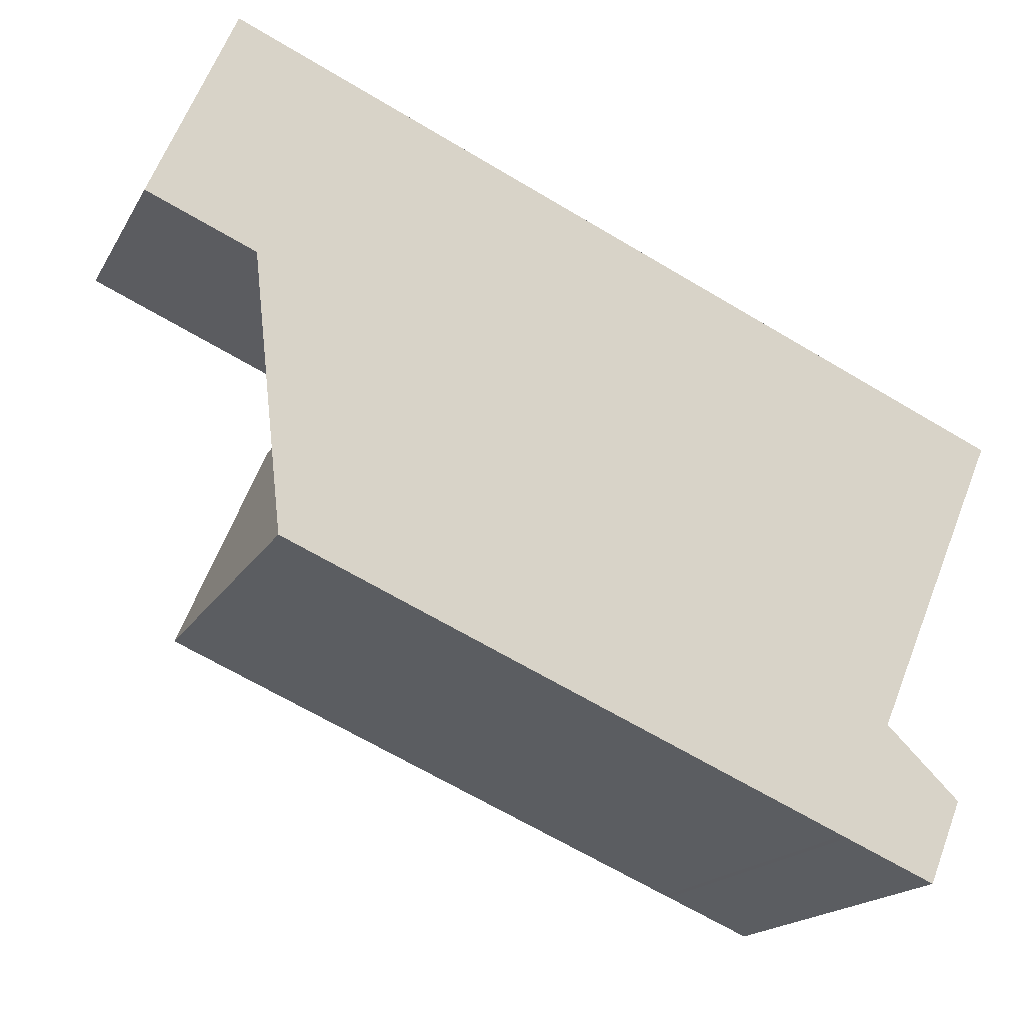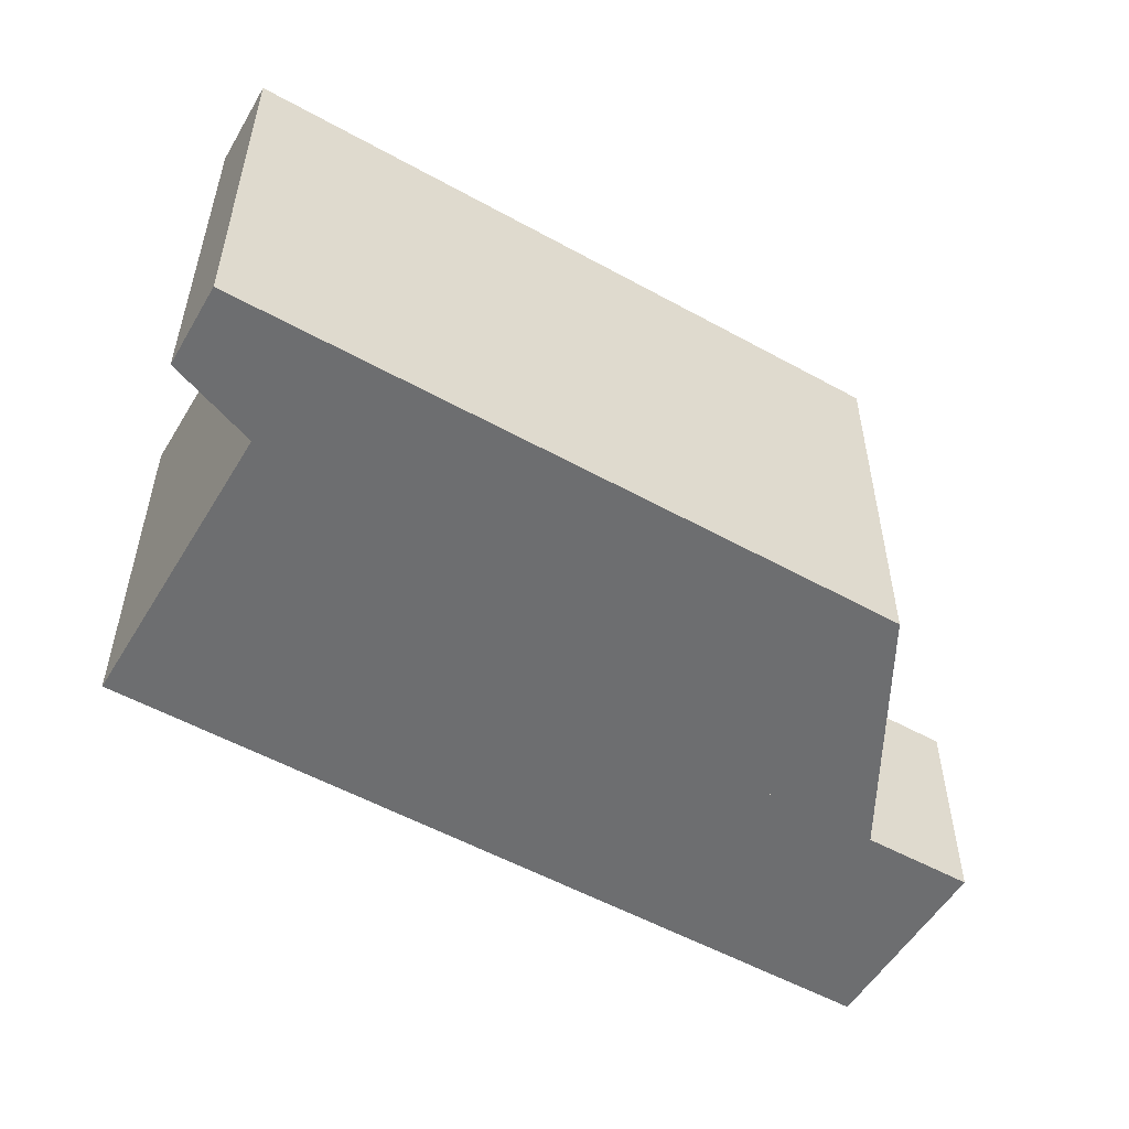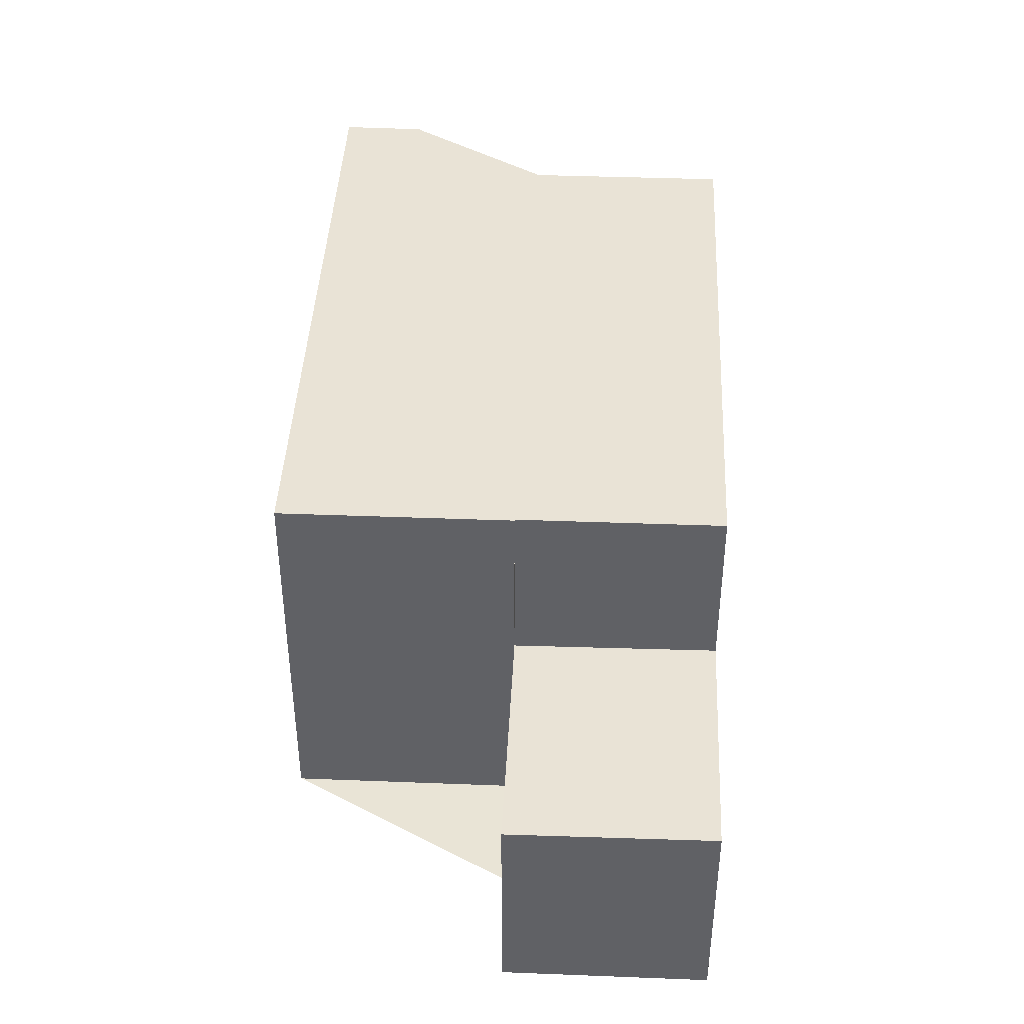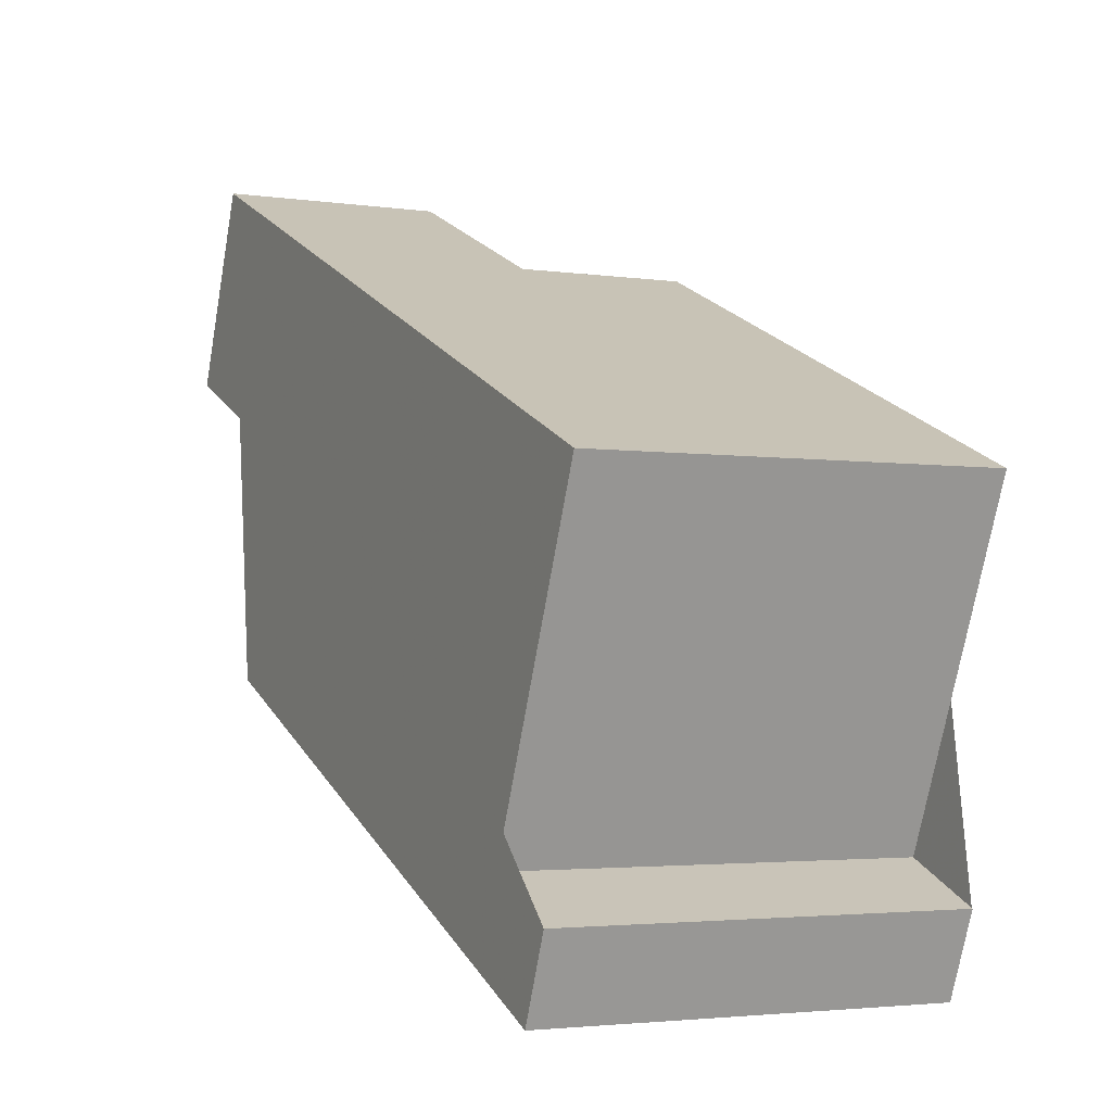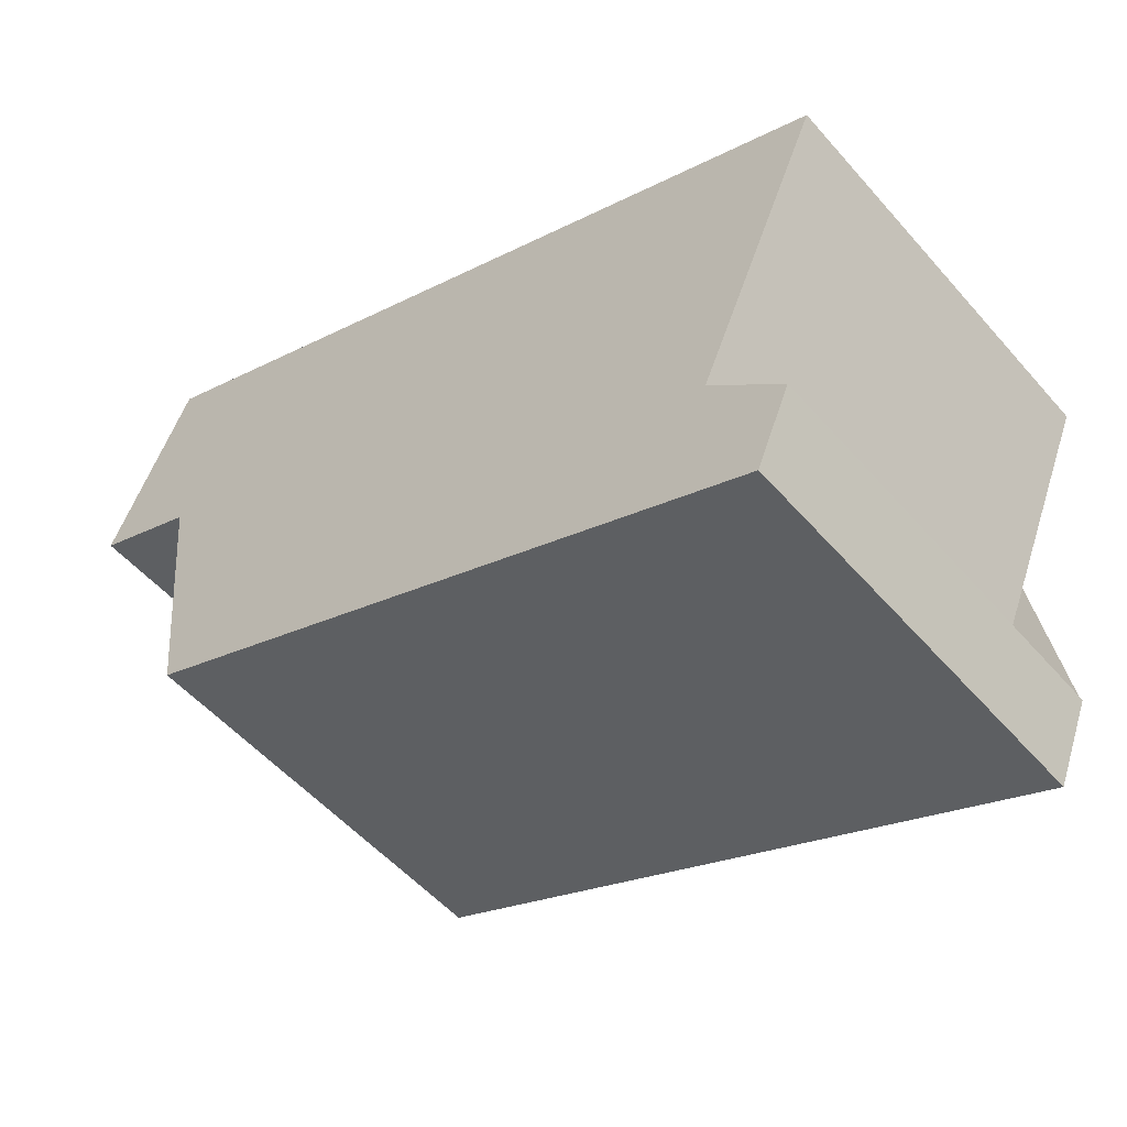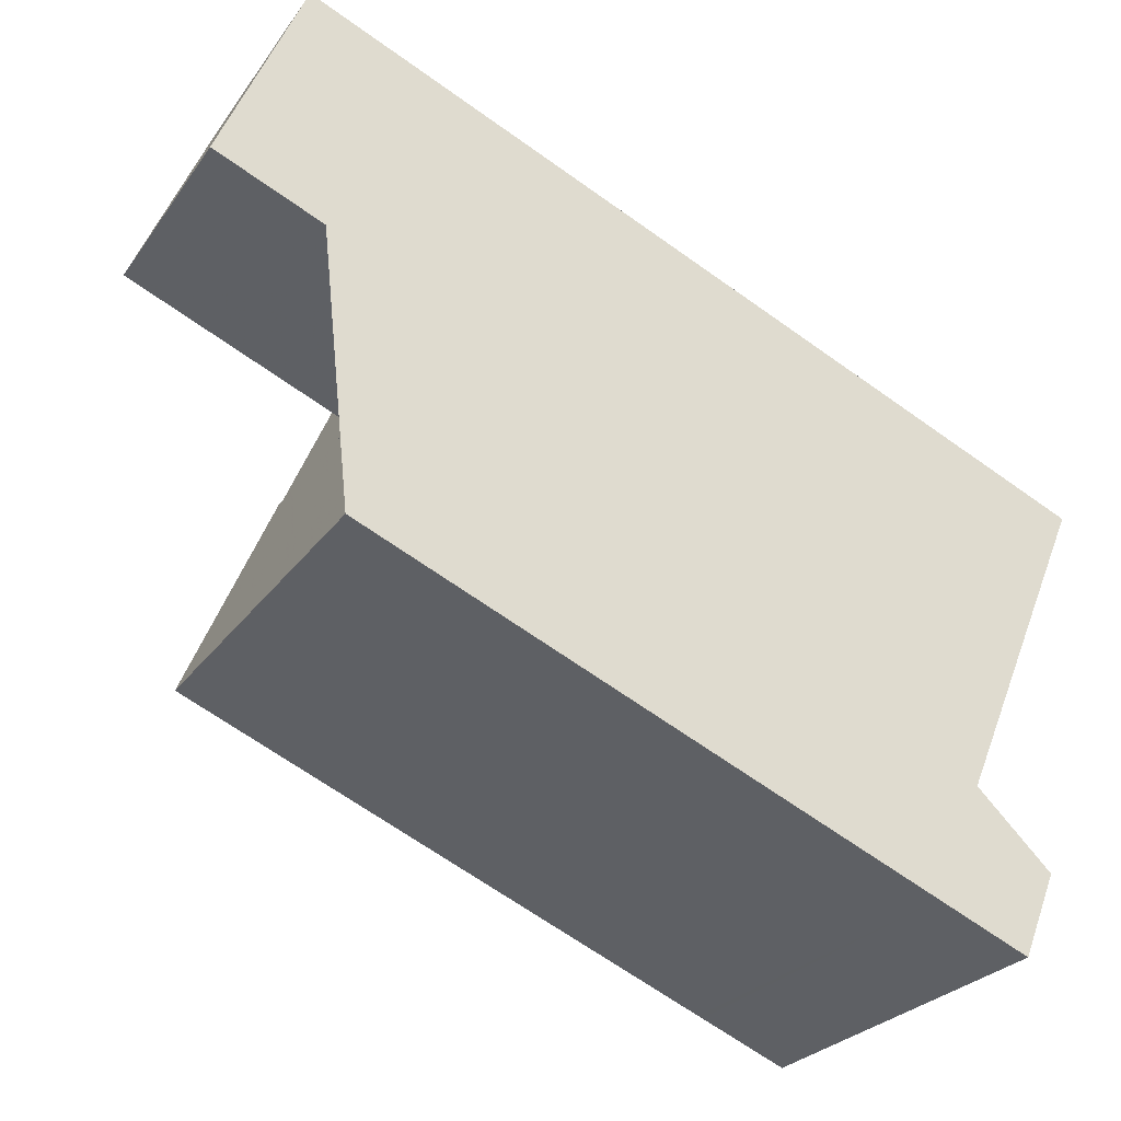
<metadata>
{"format":"obj","ext":"obj","renderer":"f3d","projection":"perspective","resolution":1024,"background":"white","views":[{"elev":-17.9,"azim":158.9,"up":"+Y"},{"elev":-54.2,"azim":-7.6,"up":"+Z"},{"elev":42.4,"azim":115.6,"up":"+Z"},{"elev":-3.0,"azim":-116.3,"up":"+Y"},{"elev":-53.0,"azim":-140.1,"up":"+Y"},{"elev":-26.6,"azim":152.4,"up":"+Y"}]}
</metadata>
<code>
v 211.3 -2348 6.29
v 222.9 -2351 6.286
v 212.7 -2355 6.278
v 212.2 -2354 6.28
v 213.5 -2354 6.281
v 223.8 -2343 3.516
v 225.1 -2346 3.483
v 221.5 -2348 3.5
v 211.3 -2348 6.29
v 220.2 -2345 6.297
v 220.2 -2345 6.297
v 222.9 -2351 6.286
v 221.4 -2348 6.292
v 221.5 -2348 6.292
v 212.6 -2351 6.285
v 220.2 -2345 6.297
v 221.5 -2348 6.292
v 224.8 -2346 3.484
v 223.6 -2343 3.517
v 221.5 -2348 3.5
v 221.7 -2348 3.498
v 224.8 -2346 3.484
v 225 -2346 3.483
v 221.5 -2348 3.5
v 220.2 -2345 3.533
v 220.2 -2345 6.297
v 220.2 -2345 3.532
v 223.6 -2343 3.516
v 223.8 -2343 3.515
v 221.4 -2348 6.292
v 221.4 -2348 3.5
v 221.4 -2348 6.292
v 221.4 -2348 3.5
v 220.2 -2345 3.532
v 220.2 -2345 3.533
v 221.4 -2348 3.5
v 214.1 -2355 6.279
v 212.6 -2351 6.285
v 211.4 -2348 6.29
v 211.4 -2348 6.29
v 222.9 -2351 6.286
v 214.1 -2355 6.279
v 222.9 -2351 6.286
v 212.7 -2355 6.278
v 221.3 -2347 6.292
v 212.5 -2351 6.285
v 221.3 -2347 3.503
v 224.7 -2346 3.487
v 224.9 -2346 3.486
v 221.3 -2347 6.292
v 221.3 -2347 3.503
v 212.5 -2351 6.285
v 211.4 -2348 6.29
v 212.6 -2351 6.285
v 212.7 -2351 6.285
v 214.2 -2355 6.279
v 211.4 -2348 6.29
v 214.2 -2355 6.279
v 222.4 -2350 6.288
v 213.6 -2354 6.281
v 213.6 -2354 6.281
v 222.4 -2350 6.288
v 212.2 -2354 6.28
v 212.7 -2355 6.278
v 212.7 -2355 6.278
v 212.2 -2354 6.28
v 212.2 -2354 6.28
v 211.4 -2348 6.29
v 211.3 -2348 6.29
v 211.3 -2348 0
v 211.4 -2348 0
v 222.9 -2351 6.286
v 222.9 -2351 6.286
v 222.9 -2351 0
v 222.9 -2351 0
v 212.7 -2355 6.278
v 212.7 -2355 6.278
v 212.7 -2355 0
v 212.7 -2355 0
v 212.2 -2354 6.28
v 212.2 -2354 6.28
v 212.2 -2354 0
v 212.2 -2354 0
v 212.6 -2351 6.285
v 213.5 -2354 6.281
v 213.5 -2354 0
v 212.6 -2351 0
v 223.8 -2343 3.515
v 223.8 -2343 3.516
v 223.8 -2343 0
v 223.8 -2343 0
v 224.8 -2346 3.484
v 225.1 -2346 3.483
v 225.1 -2346 0
v 224.8 -2346 4.441e-16
v 221.5 -2348 3.5
v 221.5 -2348 3.5
v 221.5 -2348 0
v 221.5 -2348 0
v 211.3 -2348 6.29
v 211.3 -2348 6.29
v 211.3 -2348 0
v 211.3 -2348 0
v 214.2 -2355 6.279
v 222.9 -2351 6.286
v 222.9 -2351 0
v 214.2 -2355 -8.882e-16
v 222.4 -2350 6.288
v 221.5 -2348 6.292
v 221.5 -2348 0
v 222.4 -2350 0
v 212.5 -2351 6.285
v 212.6 -2351 6.285
v 212.6 -2351 0
v 212.5 -2351 0
v 221.7 -2348 3.498
v 224.8 -2346 3.484
v 224.8 -2346 4.441e-16
v 221.7 -2348 0
v 223.8 -2343 3.516
v 223.6 -2343 3.517
v 223.6 -2343 4.441e-16
v 223.8 -2343 0
v 221.5 -2348 3.5
v 221.7 -2348 3.498
v 221.7 -2348 0
v 221.5 -2348 0
v 225.1 -2346 3.483
v 225 -2346 3.483
v 225 -2346 0
v 225.1 -2346 0
v 224.9 -2346 3.486
v 223.8 -2343 3.515
v 223.8 -2343 0
v 224.9 -2346 4.441e-16
v 223.6 -2343 3.517
v 220.2 -2345 3.533
v 220.2 -2345 4.441e-16
v 223.6 -2343 4.441e-16
v 212.7 -2355 6.278
v 214.1 -2355 6.279
v 214.1 -2355 8.882e-16
v 212.7 -2355 8.882e-16
v 211.4 -2348 6.29
v 211.4 -2348 6.29
v 211.4 -2348 0
v 211.4 -2348 0
v 222.9 -2351 6.286
v 222.9 -2351 6.286
v 222.9 -2351 0
v 222.9 -2351 0
v 212.2 -2354 6.28
v 212.7 -2355 6.278
v 212.7 -2355 0
v 212.2 -2354 0
v 225 -2346 3.483
v 224.9 -2346 3.486
v 224.9 -2346 4.441e-16
v 225 -2346 0
v 211.3 -2348 6.29
v 212.5 -2351 6.285
v 212.5 -2351 0
v 211.3 -2348 0
v 220.2 -2345 6.297
v 211.4 -2348 6.29
v 211.4 -2348 0
v 220.2 -2345 -8.882e-16
v 214.1 -2355 6.279
v 214.2 -2355 6.279
v 214.2 -2355 -8.882e-16
v 214.1 -2355 8.882e-16
v 222.9 -2351 6.286
v 222.4 -2350 6.288
v 222.4 -2350 0
v 222.9 -2351 0
v 212.2 -2354 6.28
v 212.2 -2354 6.28
v 212.2 -2354 0
v 212.2 -2354 0
v 212.7 -2355 6.278
v 212.7 -2355 6.278
v 212.7 -2355 8.882e-16
v 212.7 -2355 0
v 213.5 -2354 6.281
v 212.2 -2354 6.28
v 212.2 -2354 0
v 213.5 -2354 0
v 211.3 -2348 0
v 223.8 -2343 0
v 225.1 -2346 0
v 221.5 -2348 0
v 222.9 -2351 0
v 212.7 -2355 0
v 212.2 -2354 0
v 213.5 -2354 0
f 23 7 18 22
f 61 38 55 60
f 53 39 40 57
f 59 13 14 62
f 55 38 46 54
f 22 18 21
f 49 23 22 48
f 31 24 17 32
f 27 25 16 26
f 28 19 6 29
f 48 22 21 8 20 33 47
f 35 19 28 34
f 50 30 36 51
f 66 63 4 67
f 39 9 1 40
f 46 38 15 52
f 58 37 42 56
f 43 2 12 41
f 65 3 44 64
f 54 46 39 53
f 48 28 29 49
f 47 34 28 48
f 51 27 26 50
f 52 9 39 46
f 53 11 45 54
f 60 55 13 59
f 57 10 11 53
f 54 45 13 55
f 56 41 12 58
f 59 41 56 60
f 60 56 42 61
f 62 43 41 59
f 64 44 63 66
f 64 42 37 65
f 66 61 42 64
f 67 5 15 38 61 66
f 69 70 71 68
f 73 74 75 72
f 77 78 79 76
f 81 82 83 80
f 85 86 87 84
f 89 90 91 88
f 93 94 95 92
f 97 98 99 96
f 101 102 103 100
f 105 106 107 104
f 109 110 111 108
f 113 114 115 112
f 117 118 119 116
f 121 122 123 120
f 125 126 127 124
f 129 130 131 128
f 133 134 135 132
f 137 138 139 136
f 141 142 143 140
f 145 146 147 144
f 149 150 151 148
f 153 154 155 152
f 157 158 159 156
f 161 162 163 160
f 165 166 167 164
f 169 170 171 168
f 173 174 175 172
f 177 178 179 176
f 181 182 183 180
f 185 186 187 184
f 189 190 191 192 193 194 195 188

</code>
